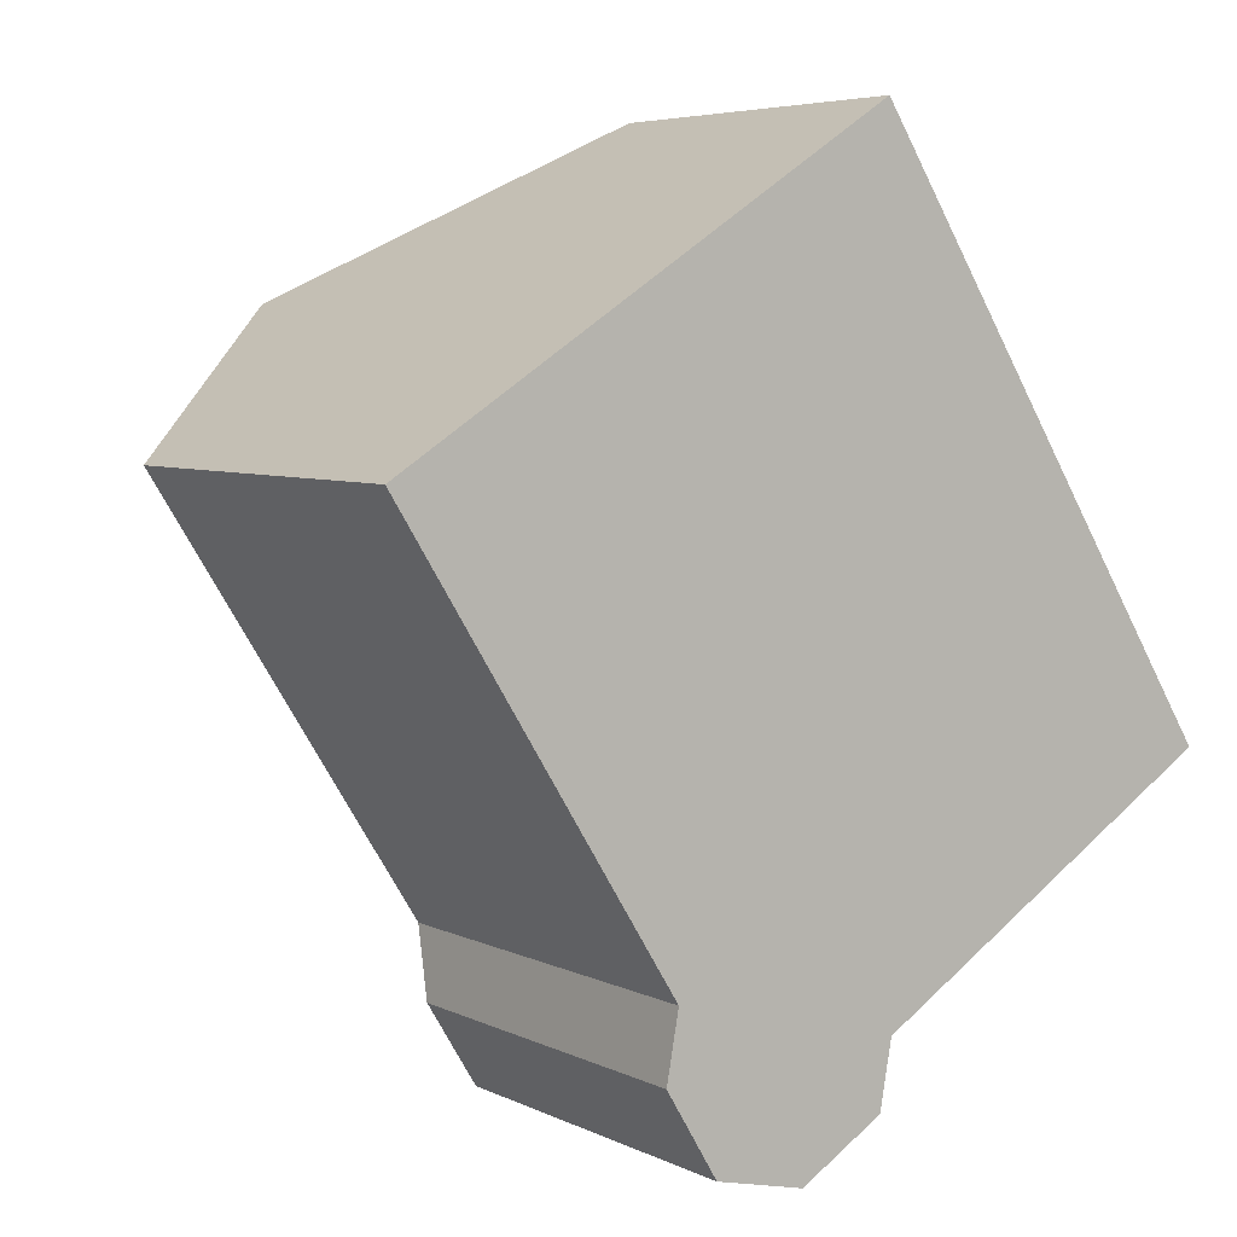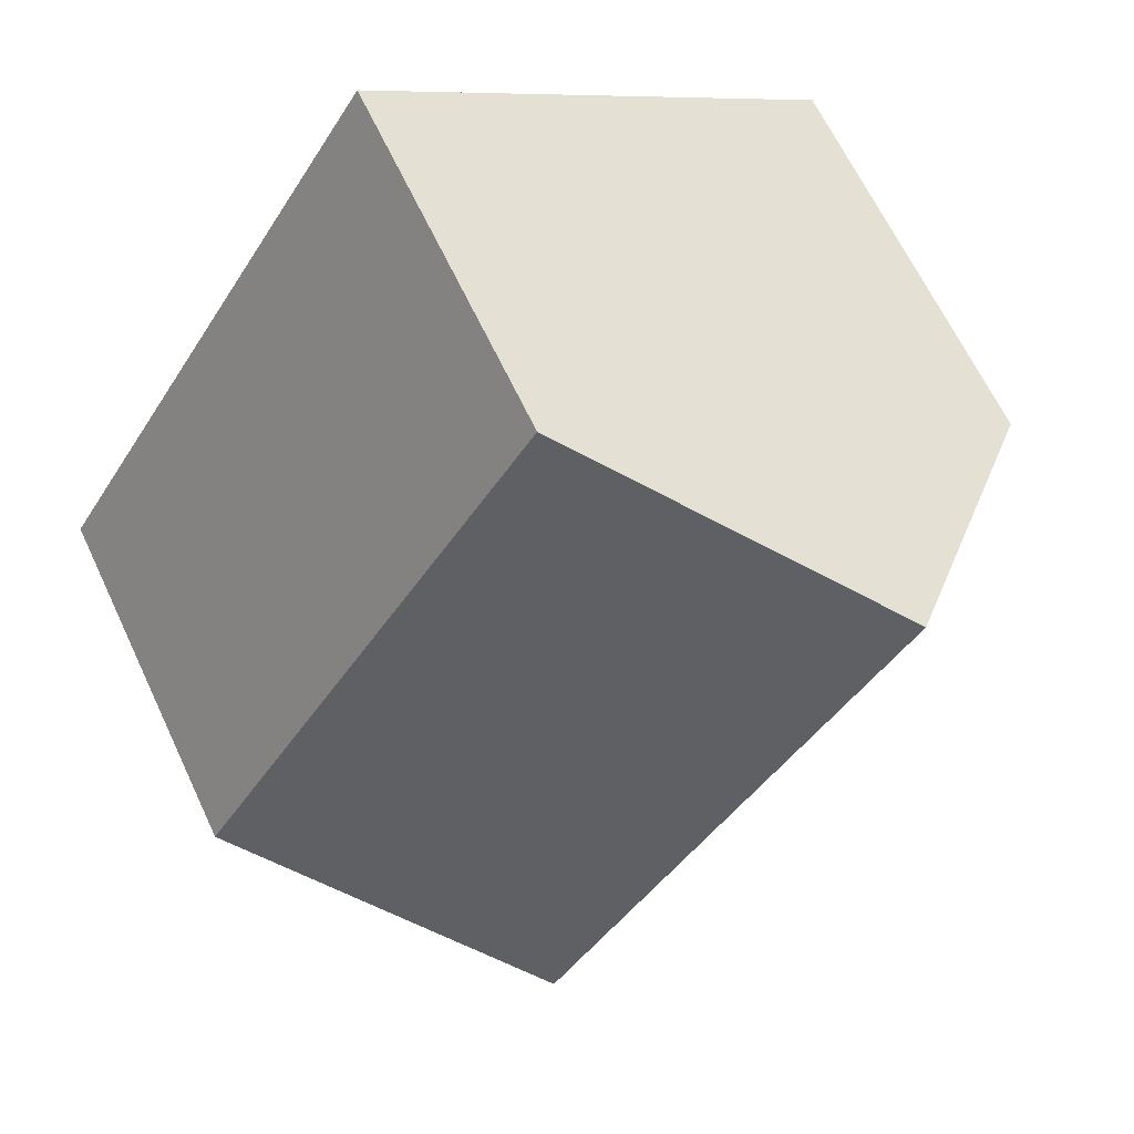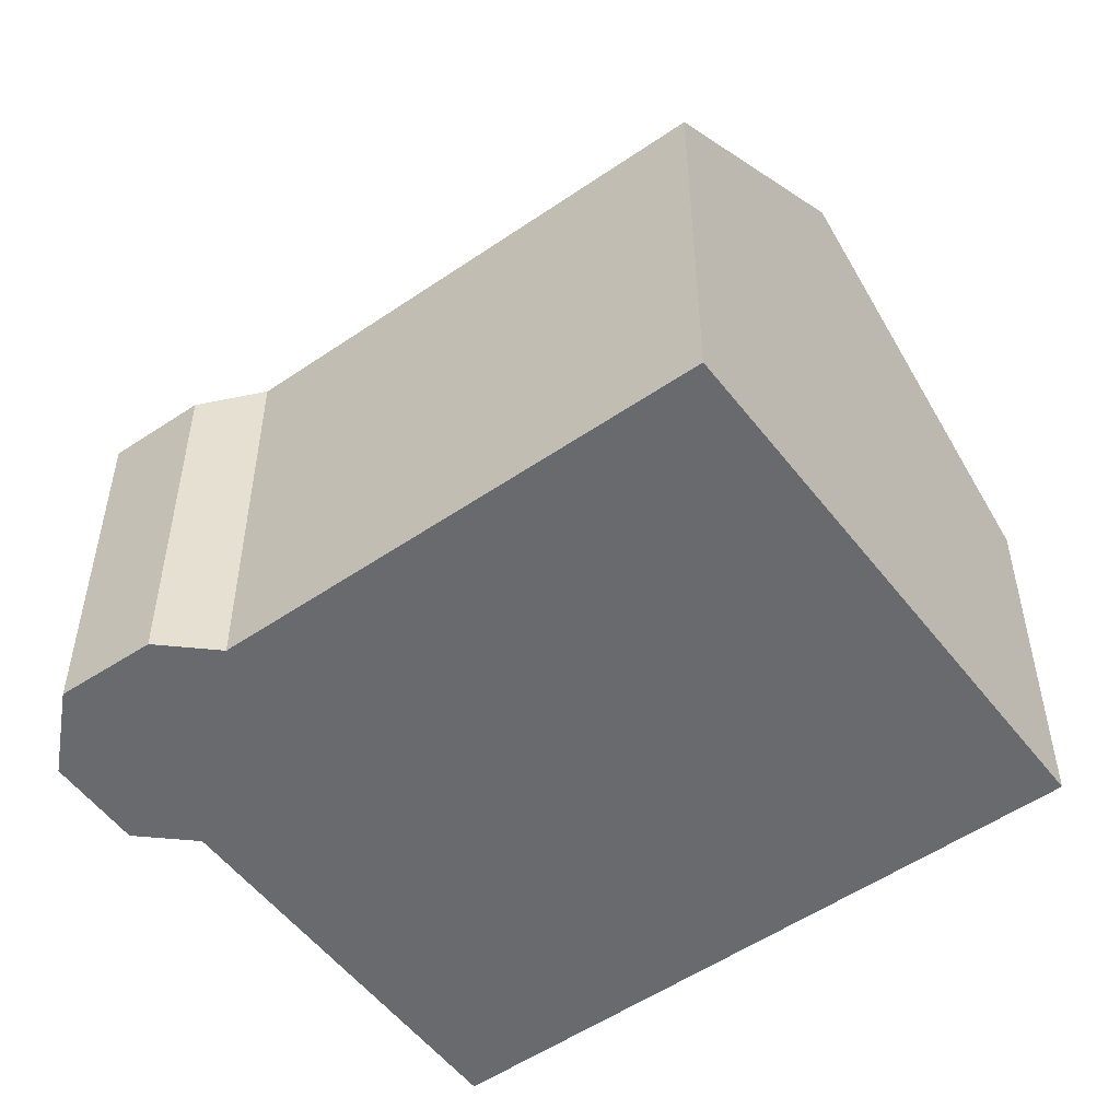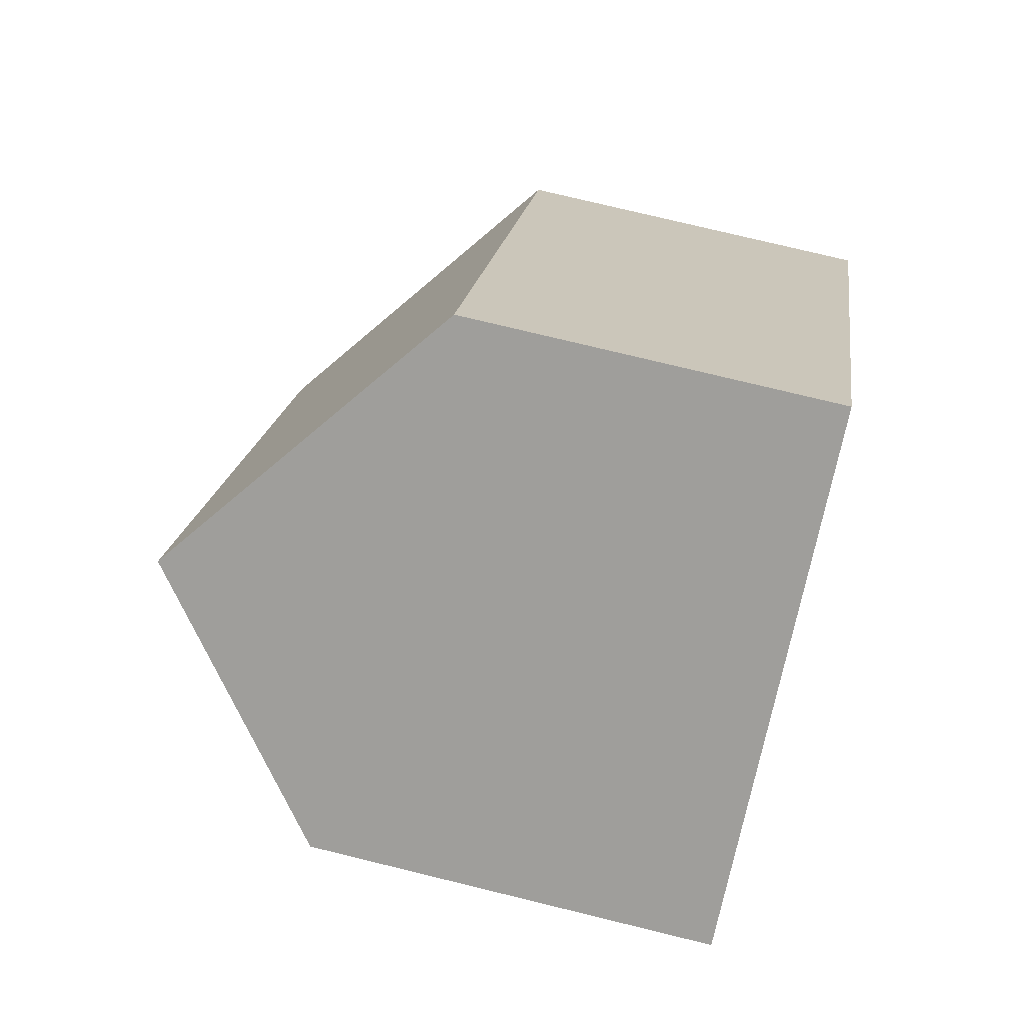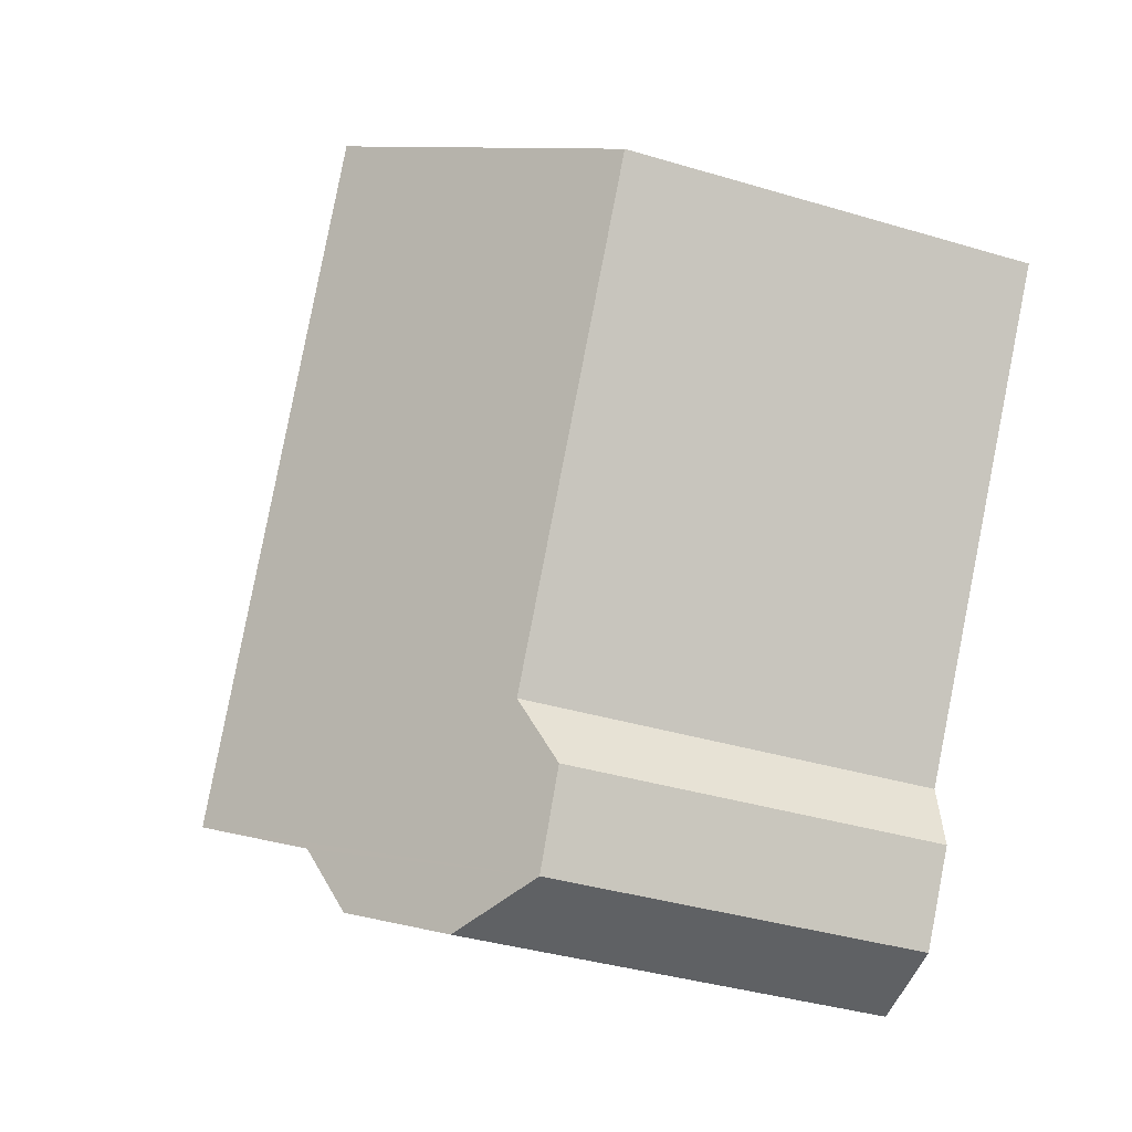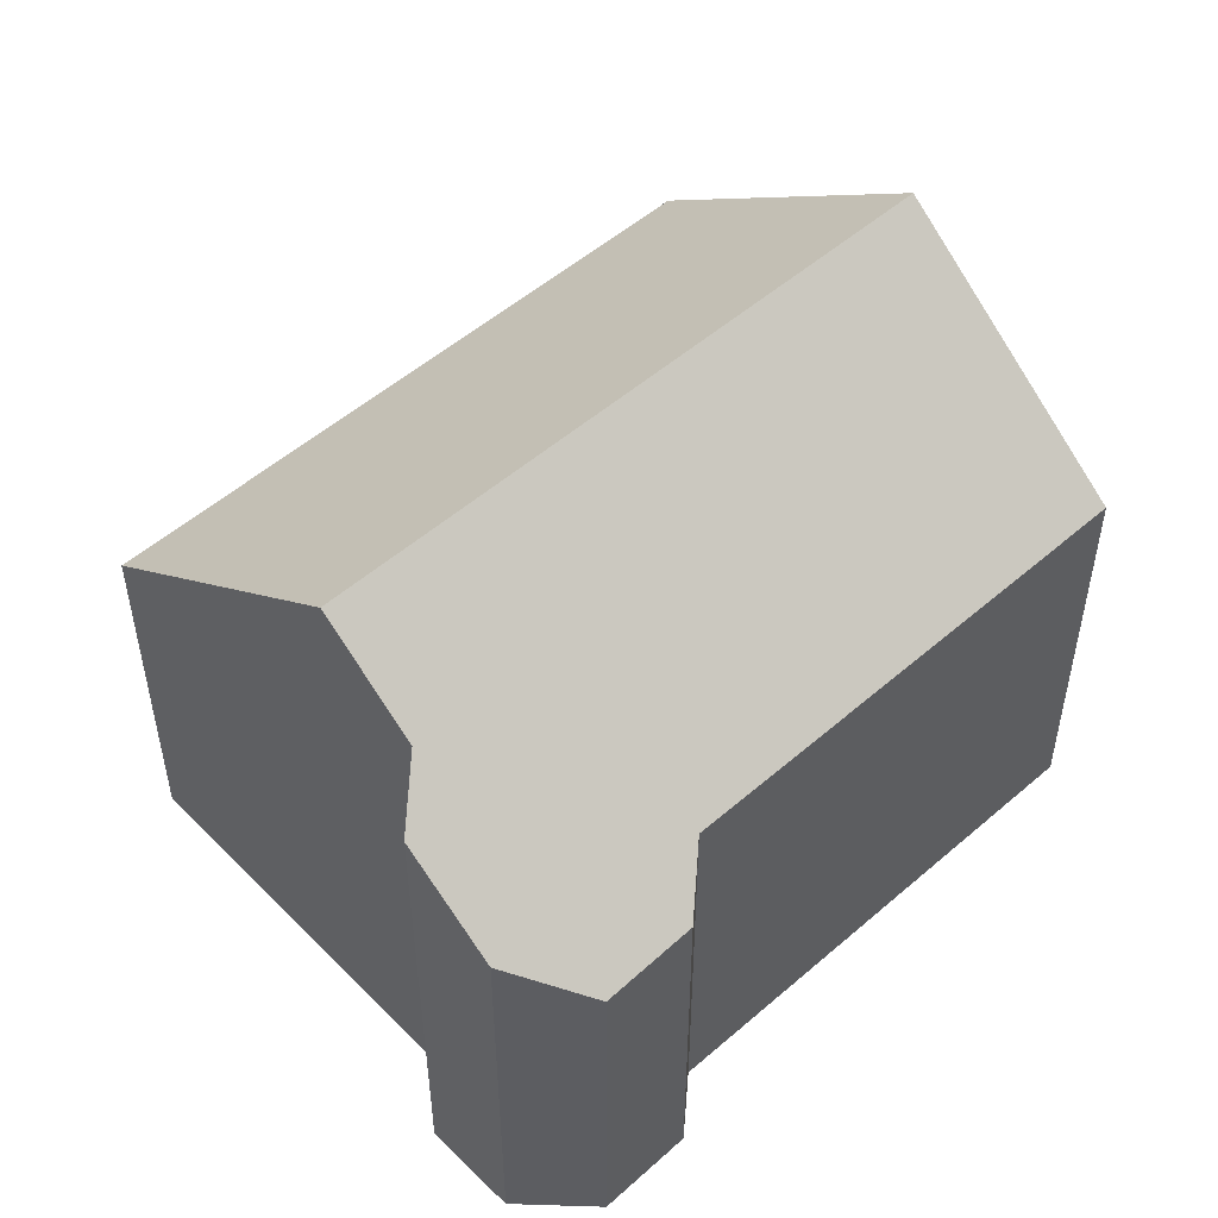
<metadata>
{"format":"obj","ext":"obj","renderer":"f3d","projection":"perspective","resolution":1024,"background":"white","views":[{"elev":5.4,"azim":-34.5,"up":"+Z"},{"elev":64.9,"azim":154.8,"up":"+Z"},{"elev":-53.1,"azim":-85.9,"up":"+Y"},{"elev":75.9,"azim":-76.3,"up":"+Z"},{"elev":-37.1,"azim":-111.2,"up":"+Z"},{"elev":52.9,"azim":-165.1,"up":"+Y"}]}
</metadata>
<code>
v  3.578 9.957 2.29
v  4.364 6.686 -6.943
v  0 6.703 4.104e-16
v  9.412 9.957 -6.935
v  4.168 6.114 -8.03
v  4.993 6.086 -9.401
v  7.98 8.66 -7.839
v  6.44 6.887 -9.735
v  7.788 8.097 -8.911
v  8.976 6.115 3.137
v  7.802 6.115 4.993
v  12.46 6.115 -2.375
v  13.65 6.115 -4.257
v  7.788 5.456e-16 -8.911
v  6.44 5.961e-16 -9.735
v  13.65 2.607e-16 -4.257
v  7.98 4.8e-16 -7.839
v  9.412 4.246e-16 -6.935
v  4.993 5.756e-16 -9.401
v  4.168 4.917e-16 -8.03
v  0 0 0
v  4.364 4.251e-16 -6.943
v  7.802 -3.057e-16 4.993
v  3.578 -1.402e-16 2.29
v  8.976 -1.921e-16 3.137
v  12.46 1.454e-16 -2.375
g defaultobject
f 1 2 3
f 2 1 4
f 2 4 5
f 5 4 6
f 6 4 7
f 6 7 8
f 9 8 7
f 10 1 11
f 1 10 4
f 4 10 12
f 4 12 13
f 14 8 9
f 8 14 15
f 16 4 13
f 4 16 7
f 7 16 17
f 17 16 18
f 15 6 8
f 6 15 19
f 6 20 5
f 20 6 19
f 2 21 3
f 21 2 22
f 5 22 2
f 22 5 20
f 3 11 1
f 11 3 21
f 11 21 23
f 23 21 24
f 23 10 11
f 10 23 12
f 12 23 25
f 12 25 26
f 12 26 13
f 13 26 16
f 17 9 7
f 9 17 14
f 24 25 23
f 25 24 26
f 26 24 21
f 26 21 22
f 26 22 16
f 16 22 18
f 18 22 20
f 18 20 17
f 17 20 19
f 17 19 14
f 14 19 15

</code>
